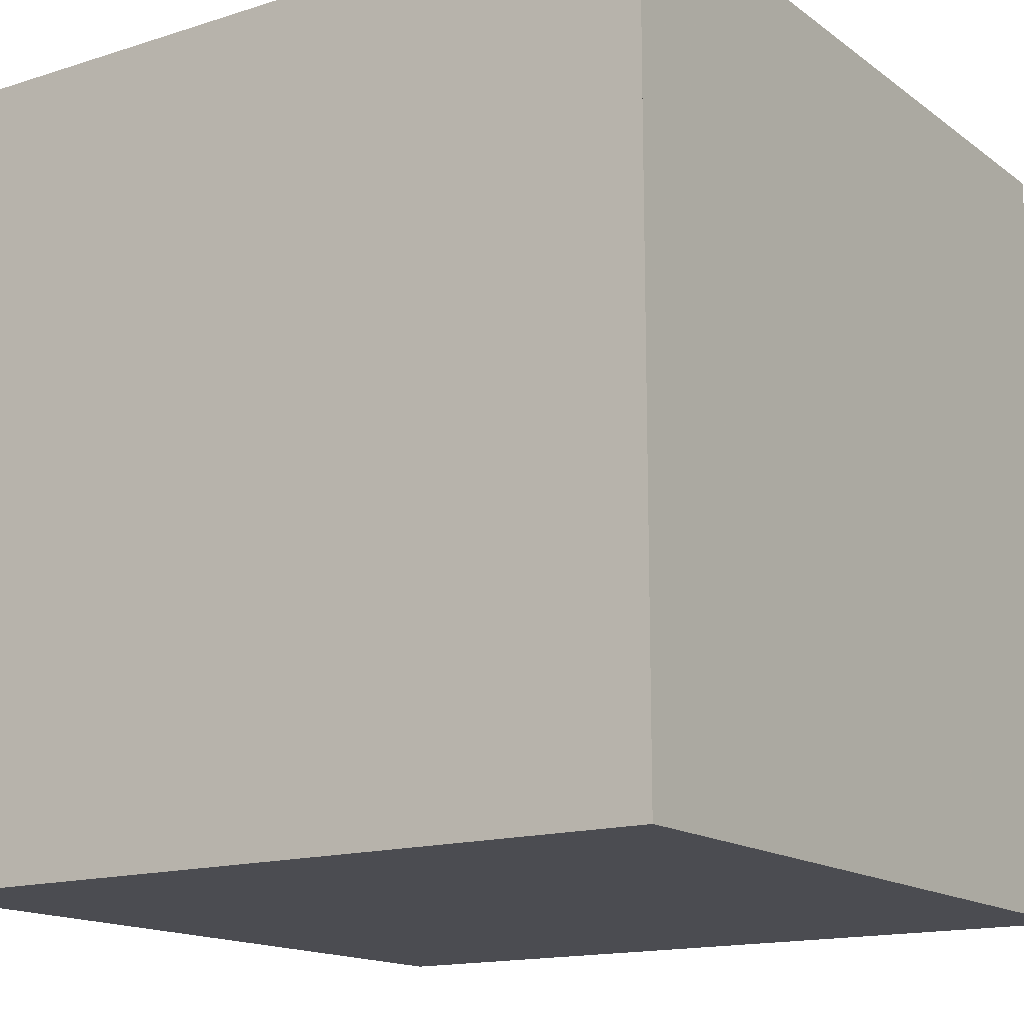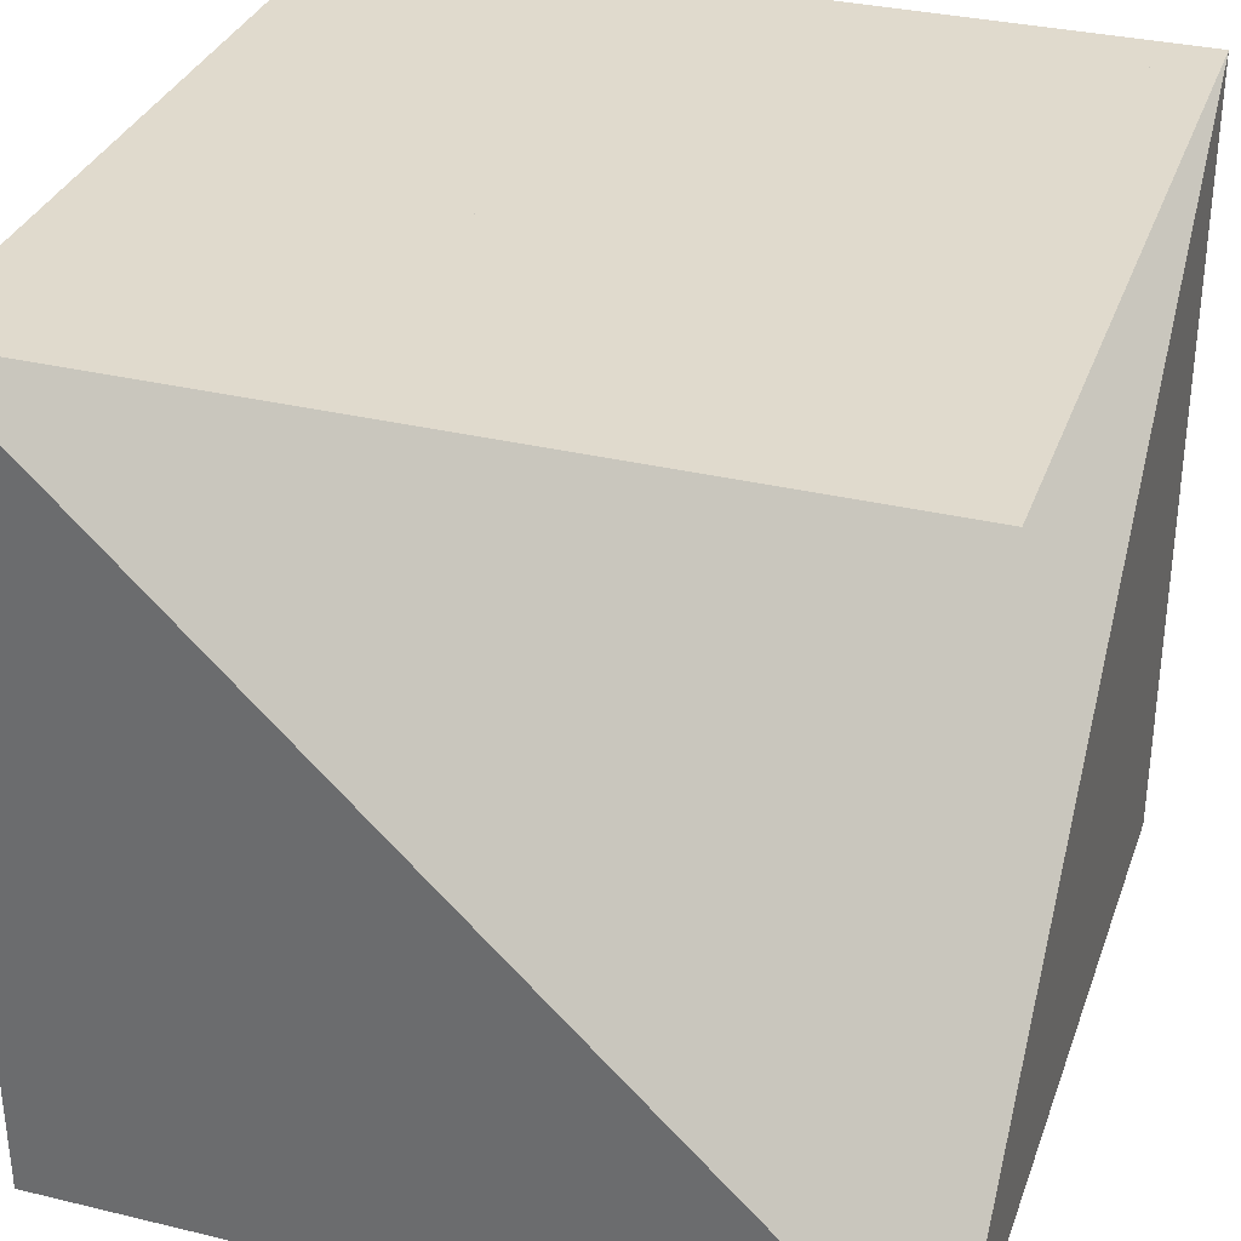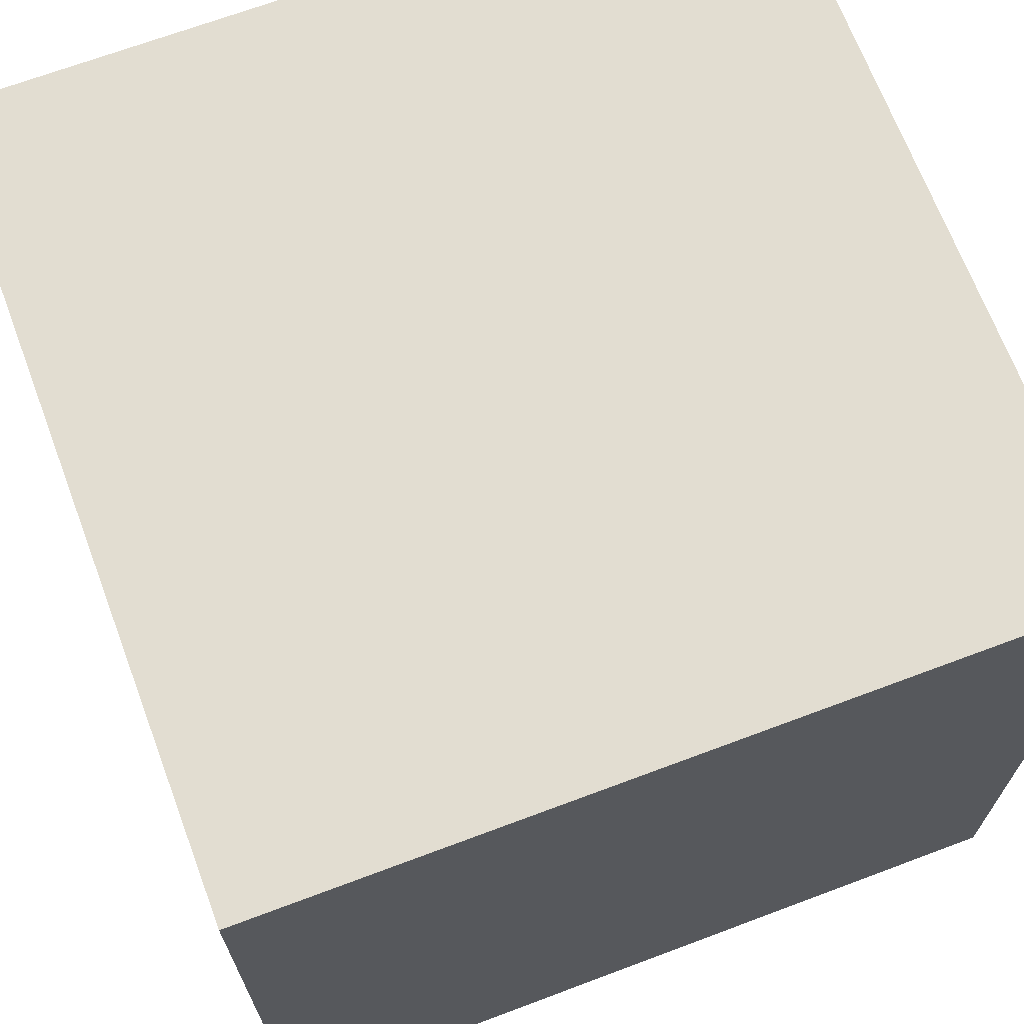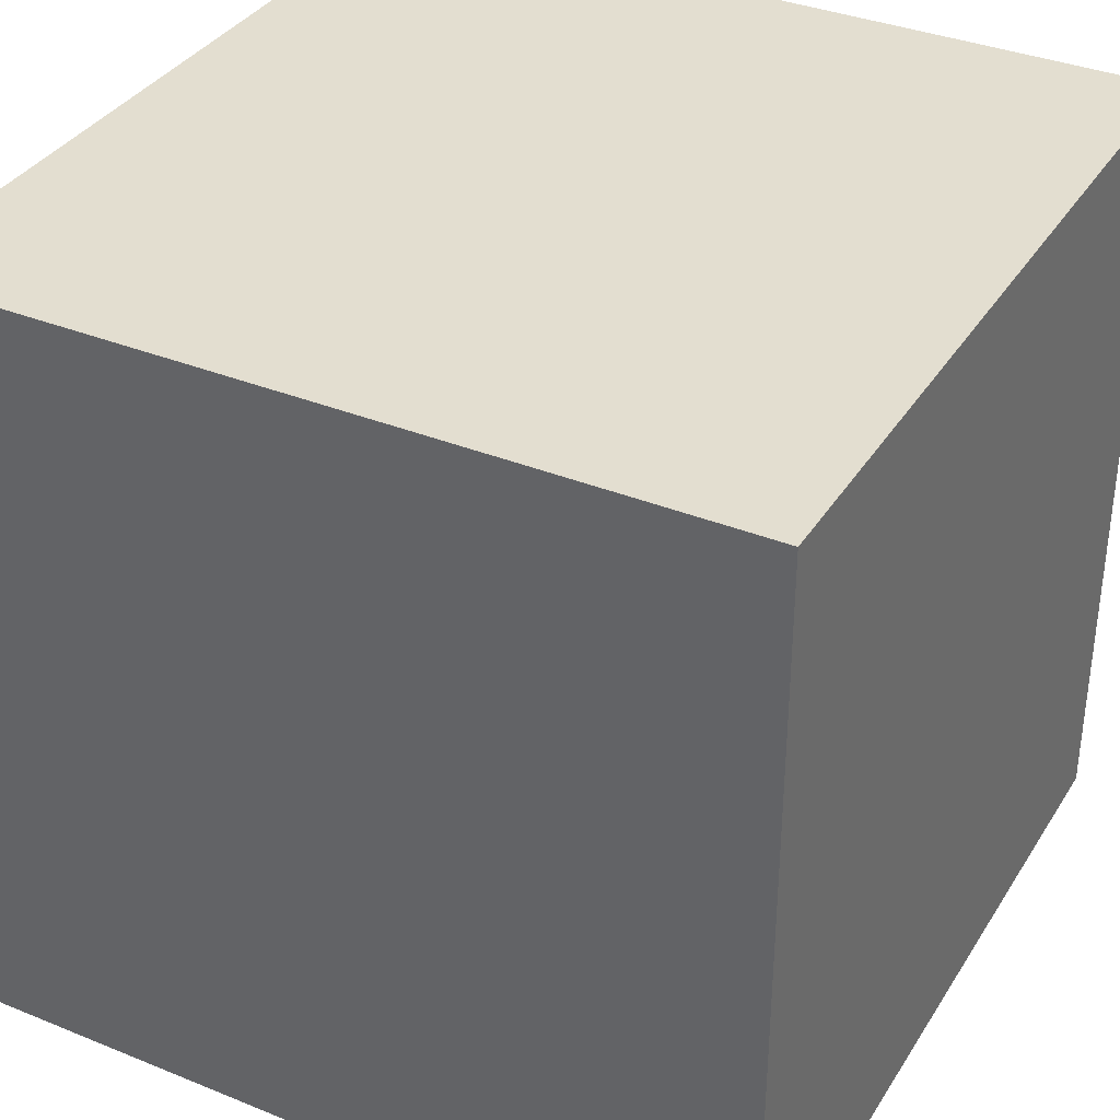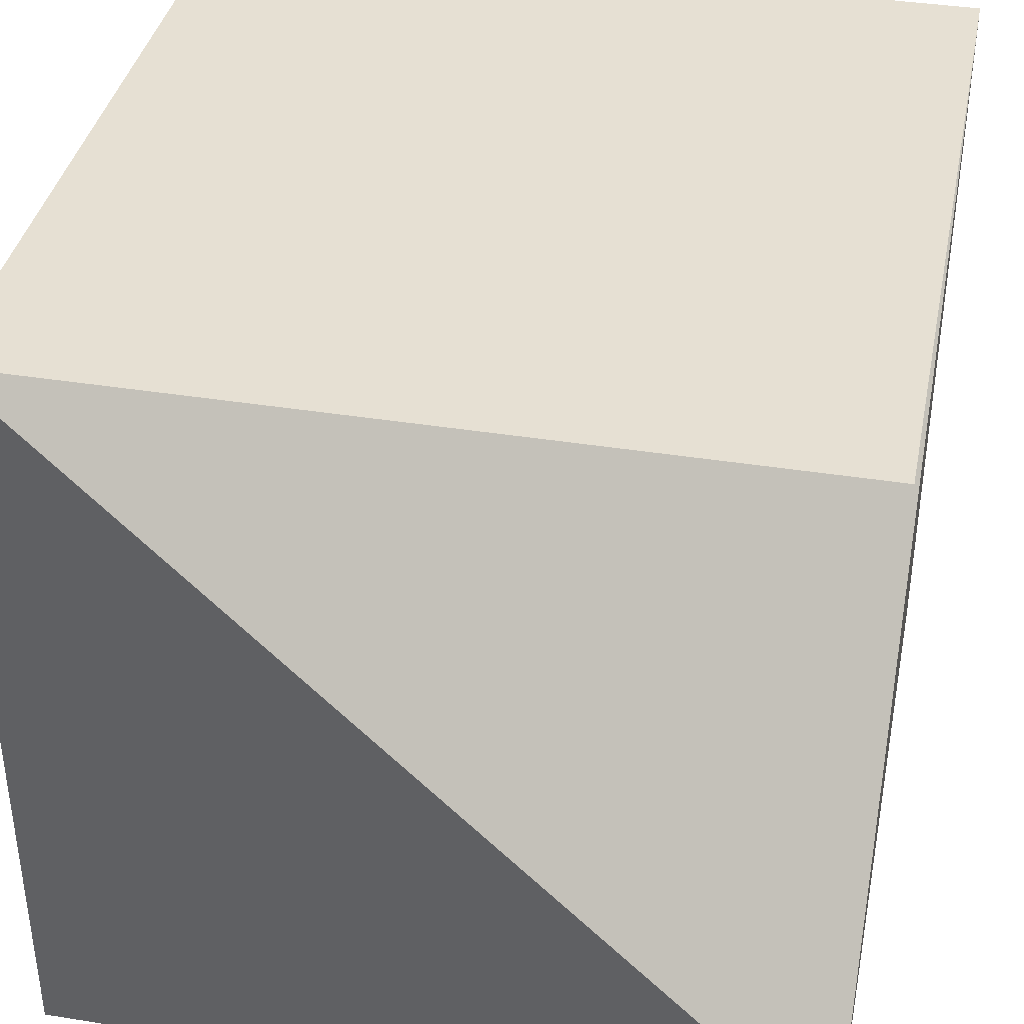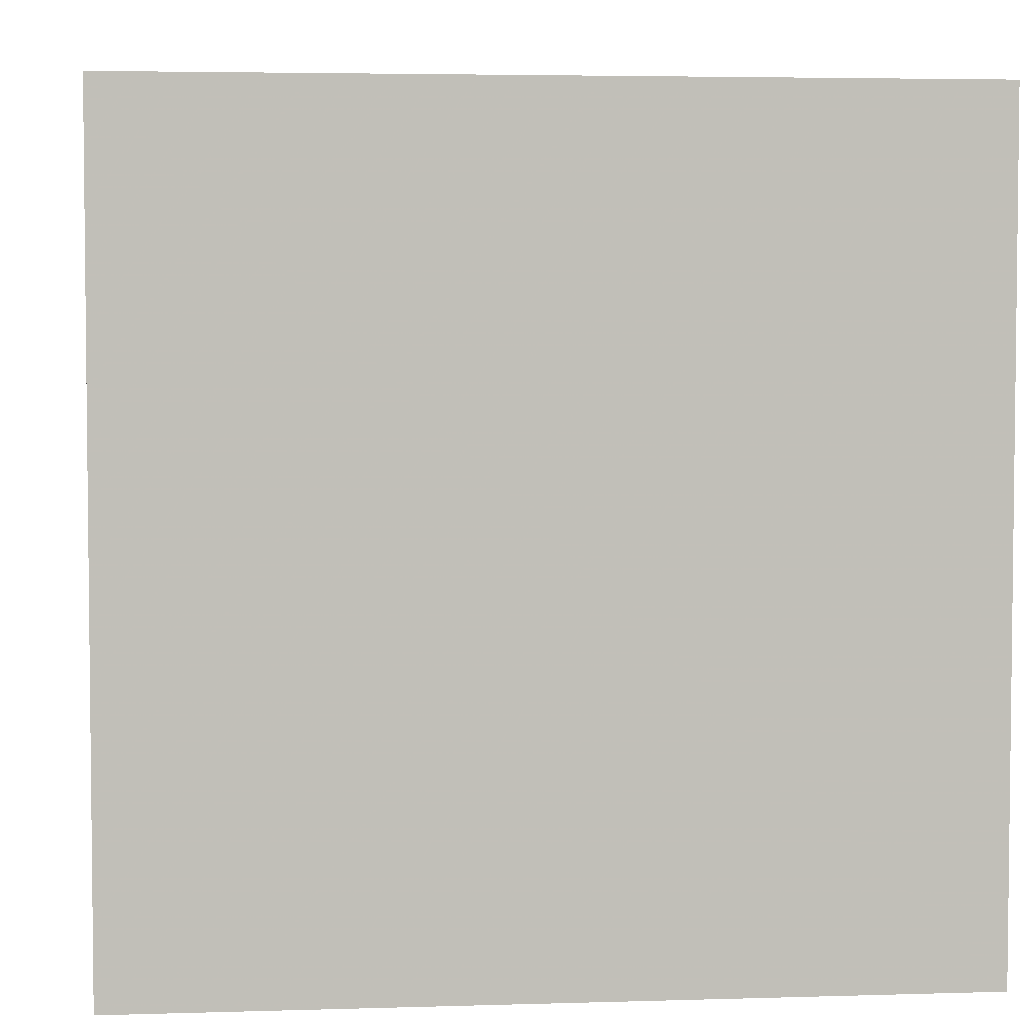
<metadata>
{"format":"obj","ext":"obj","renderer":"f3d","projection":"perspective","resolution":1024,"background":"white","views":[{"elev":-15.3,"azim":-146.0,"up":"+Z"},{"elev":33.1,"azim":18.3,"up":"+Y"},{"elev":68.6,"azim":159.4,"up":"+Y"},{"elev":35.7,"azim":-151.9,"up":"+Y"},{"elev":38.3,"azim":11.5,"up":"+Y"},{"elev":4.1,"azim":-95.8,"up":"+Z"}]}
</metadata>
<code>
v 1 1 1
v 1 1 -1
v -1 1 -1
v -1 1 1
v 1 -1 1
v 1 -1 -1
v -1 -1 1
v -1 -1 -1
f 1 2 3 4
f 5 6 2 4
f 7 8 6 5
f 3 2 6 8
f 4 3 8 7
f 4 3 5 7

</code>
